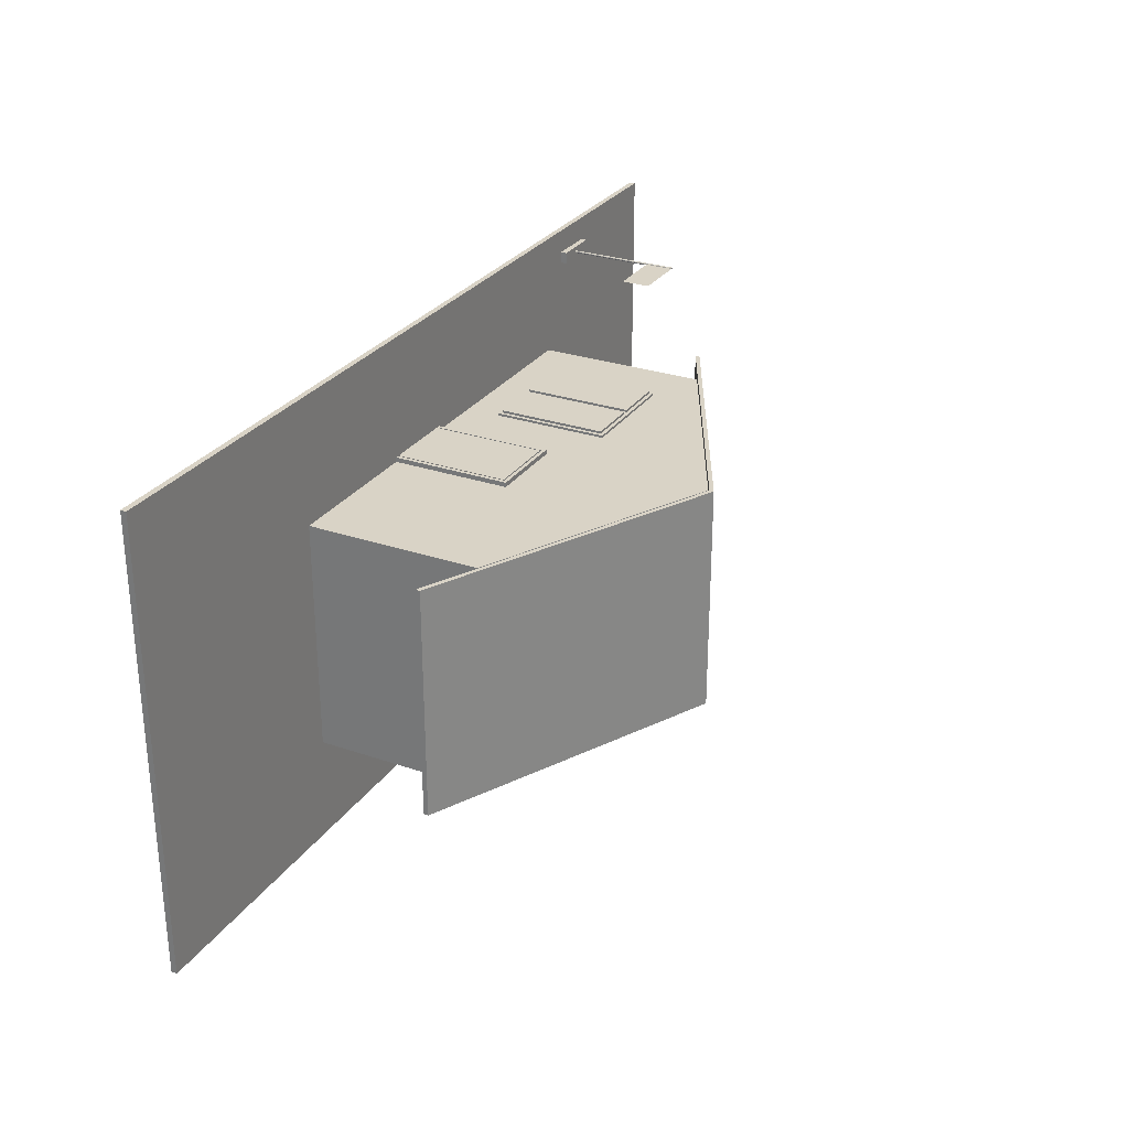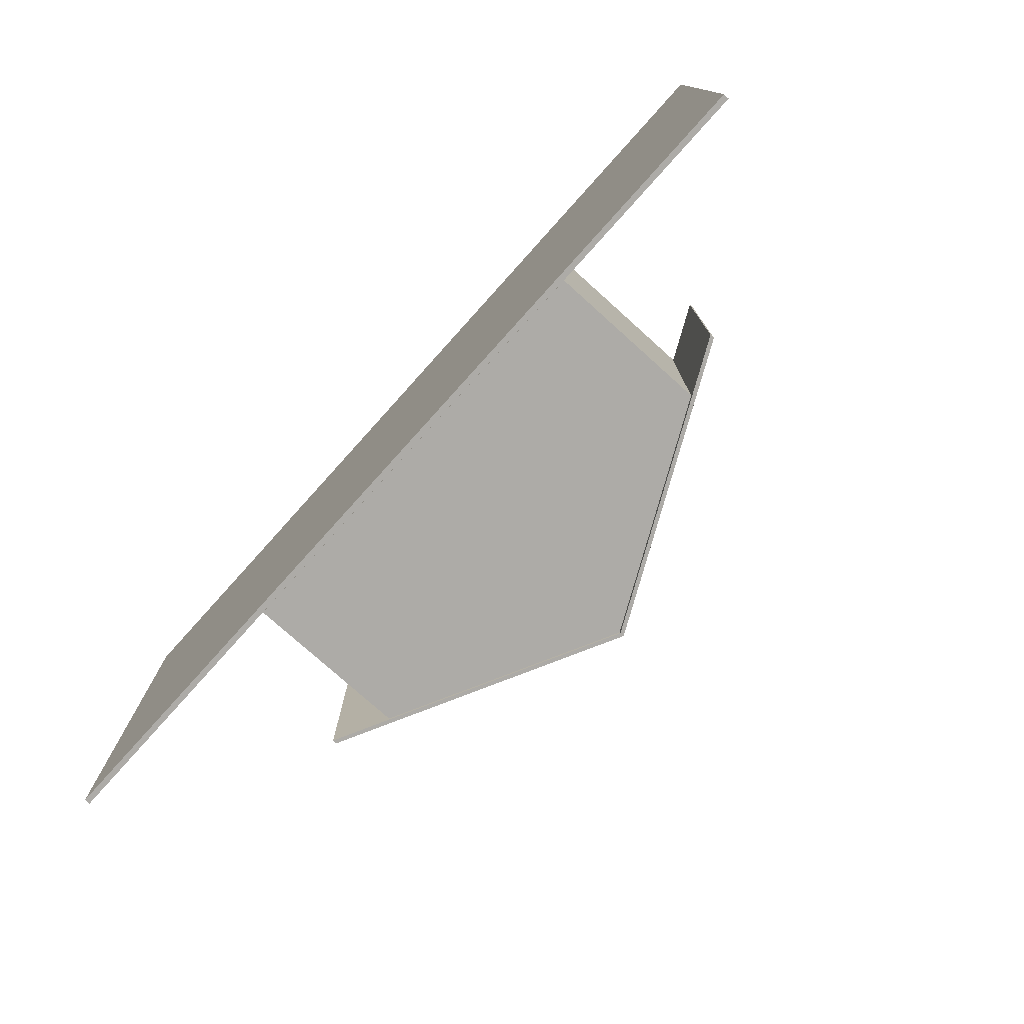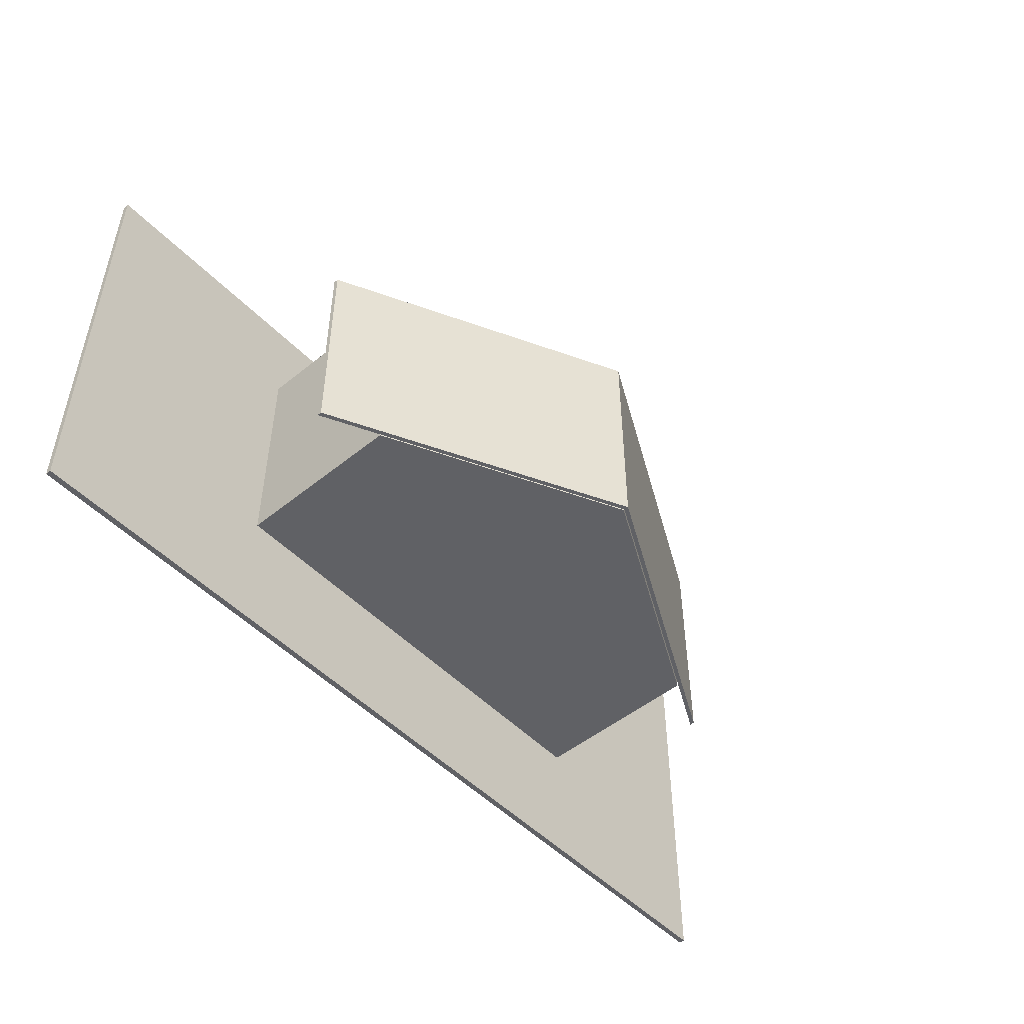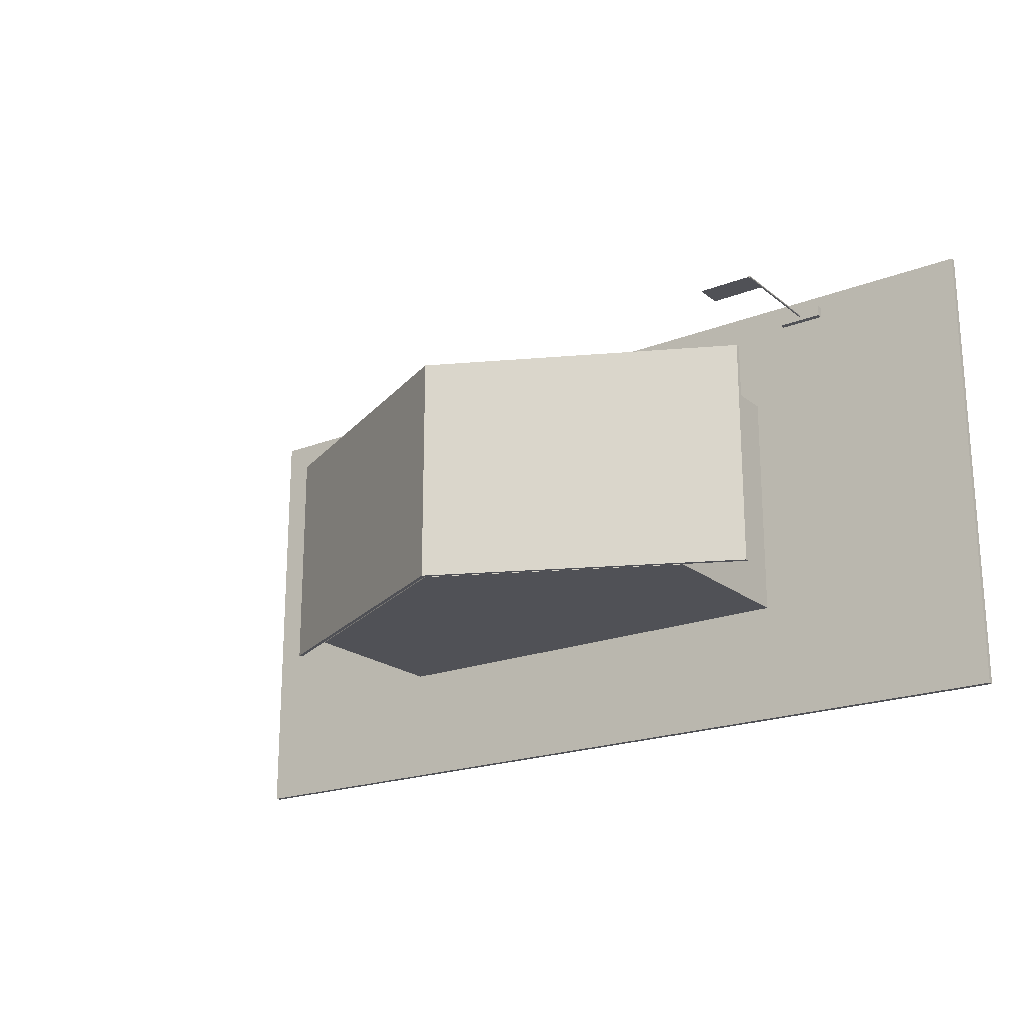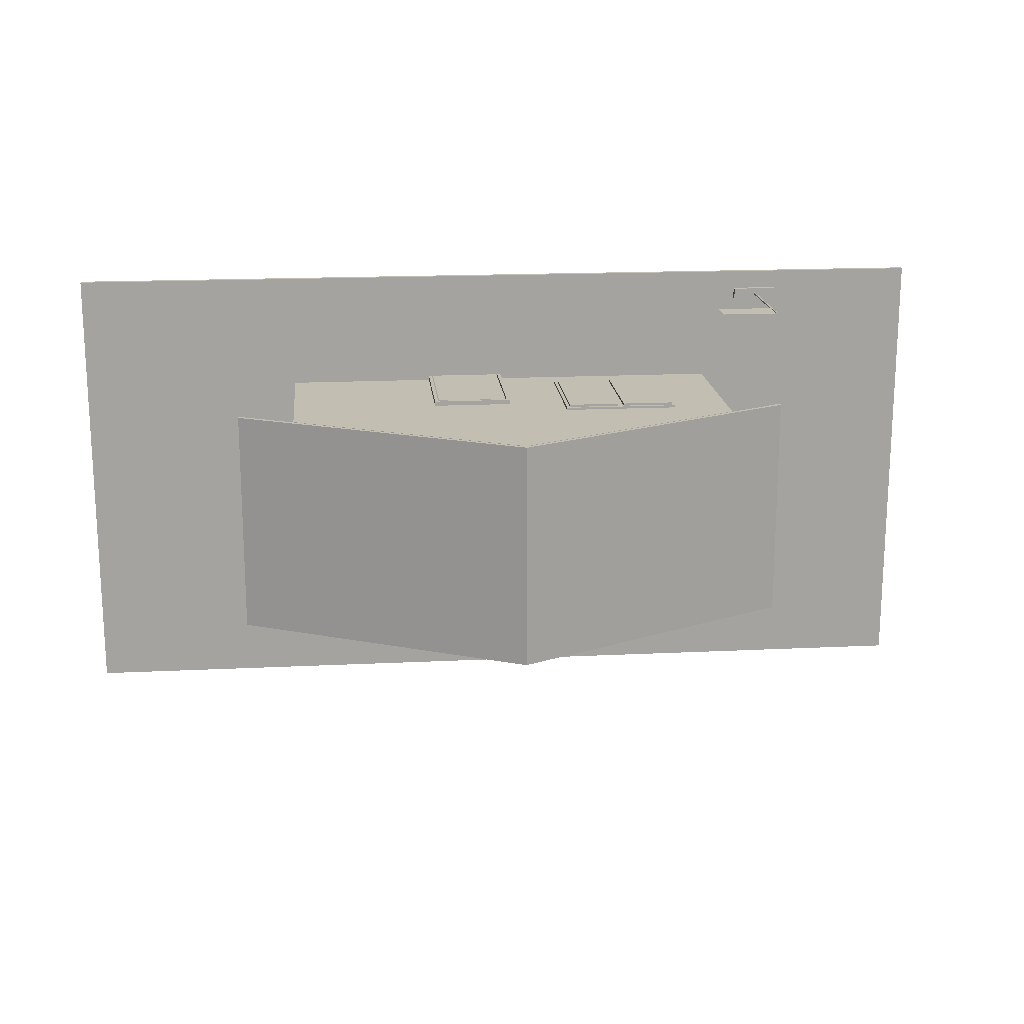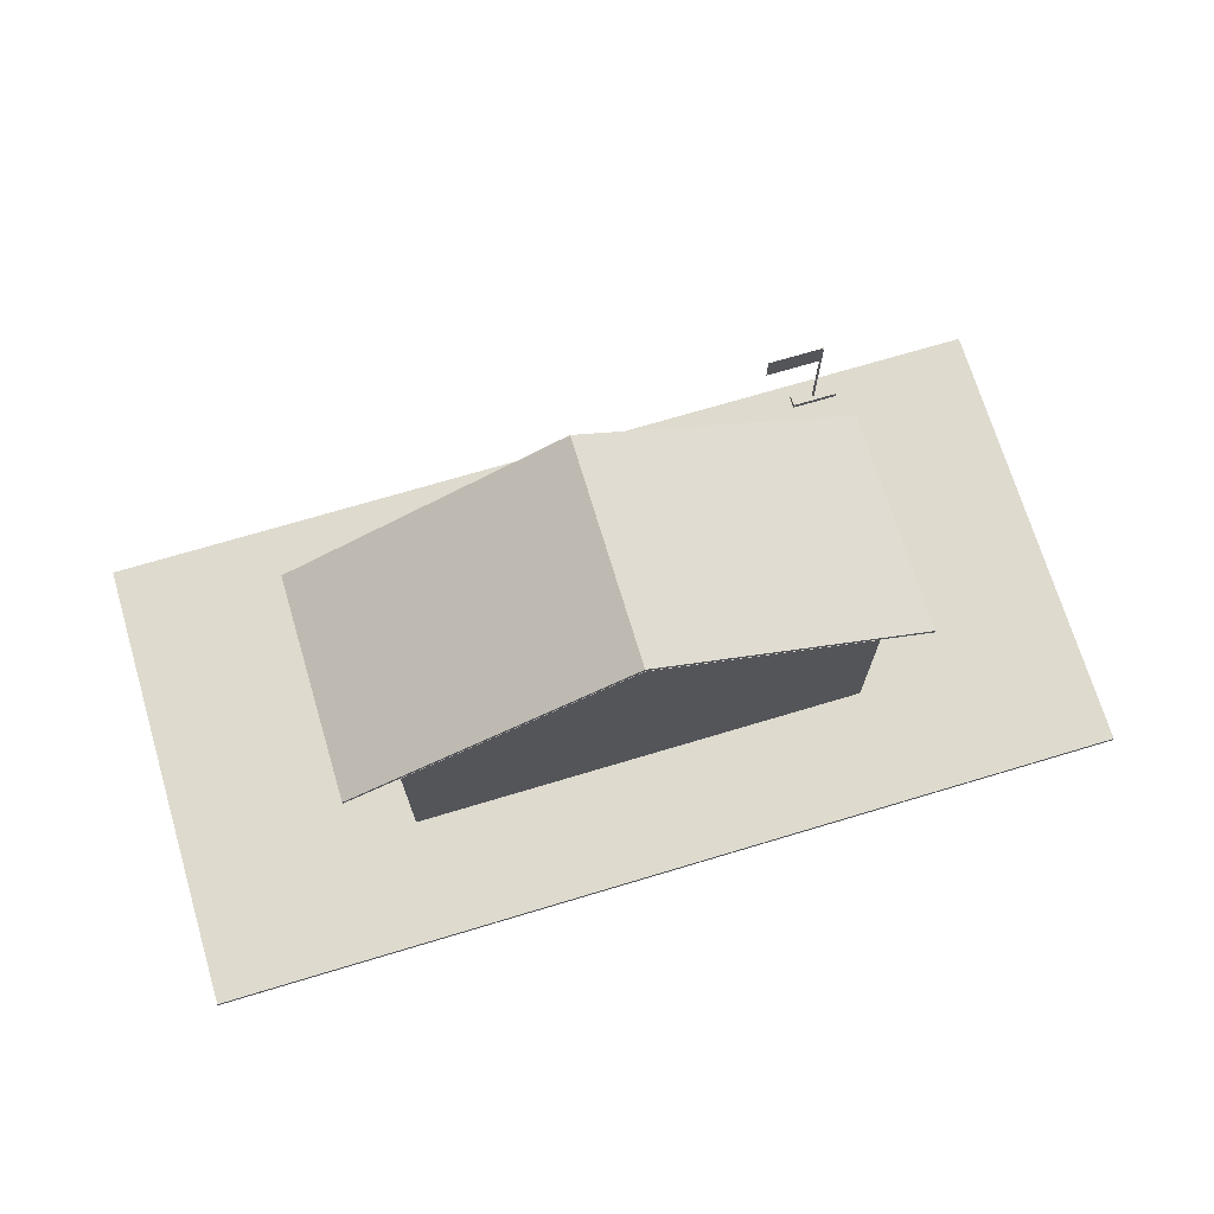
<metadata>
{"format":"obj","ext":"obj","renderer":"f3d","projection":"perspective","resolution":1024,"background":"white","views":[{"elev":28.3,"azim":117.4,"up":"+Z"},{"elev":-76.4,"azim":48.0,"up":"+Z"},{"elev":-49.8,"azim":131.8,"up":"+Z"},{"elev":-20.5,"azim":-144.6,"up":"+Z"},{"elev":17.5,"azim":174.5,"up":"+Z"},{"elev":71.2,"azim":163.3,"up":"+Y"}]}
</metadata>
<code>
v -0.4966 -0.08136 -0.2536
v 0.5034 -0.08136 -0.2536
v 0.5034 -0.08136 0.2464
v -0.4966 -0.08136 0.2464
v -0.4966 -0.08761 -0.2536
v 0.5034 -0.08761 -0.2536
v 0.5034 -0.08761 0.2464
v -0.4966 -0.08761 0.2464
v -0.2466 -0.06886 -0.1286
v 0.003401 -0.06886 -0.1286
v 0.0909 -0.06886 -0.1286
v 0.2534 -0.06886 -0.1286
v -0.2466 0.05614 -0.1286
v 0.003401 0.05614 -0.1286
v 0.0909 0.05614 -0.1286
v 0.2534 0.05614 -0.1286
v -0.2466 0.1186 -0.1286
v 0.2534 0.1186 -0.1286
v 0.003401 0.2436 -0.1286
v -0.2466 -0.06886 0.1214
v 0.003401 -0.06886 0.1214
v 0.0909 -0.06886 0.1214
v 0.2534 -0.06886 0.1214
v -0.2466 0.05614 0.1214
v 0.003401 0.05614 0.1214
v 0.0909 0.05614 0.1214
v 0.2534 0.05614 0.1214
v -0.2466 0.1186 0.1214
v 0.2534 0.1186 0.1214
v 0.003401 0.2436 0.1214
v -0.3091 0.09364 -0.1286
v 0.003401 0.2499 -0.1286
v 0.003401 0.2499 0.1214
v -0.3091 0.09364 0.1214
v -0.3091 0.08864 -0.1286
v 0.003401 0.2449 -0.1286
v 0.003401 0.2449 0.1214
v -0.3091 0.08864 0.1214
v 0.3159 0.09364 -0.1286
v 0.3159 0.09364 0.1214
v 0.3159 0.08864 -0.1286
v 0.3159 0.08864 0.1214
v 0.003401 -0.06886 0.1264
v 0.007151 -0.06886 0.1264
v 0.007151 0.05614 0.1264
v 0.003401 0.05614 0.1264
v 0.0909 0.05614 0.1264
v 0.0909 0.05989 0.1264
v 0.003401 0.05989 0.1264
v 0.08715 -0.06886 0.1264
v 0.0909 -0.06886 0.1264
v 0.08715 0.05614 0.1264
v 0.007151 -0.06886 0.1214
v 0.007151 0.05614 0.1214
v 0.0909 0.05989 0.1214
v 0.003401 0.05989 0.1214
v 0.08715 -0.06886 0.1214
v 0.08715 0.05614 0.1214
v -0.3078 0.05614 0.2214
v -0.3081 0.05614 0.2221
v -0.3078 -0.06886 0.2214
v -0.3081 -0.06886 0.2221
v -0.3091 -0.06886 0.2214
v -0.3091 0.05614 0.2214
v -0.3087 0.05614 0.2226
v -0.3087 -0.06886 0.2226
v -0.3095 0.05614 0.2226
v -0.3095 -0.06886 0.2226
v -0.3101 0.05614 0.2221
v -0.3101 -0.06886 0.2221
v -0.3103 0.05614 0.2214
v -0.3103 -0.06886 0.2214
v -0.3101 0.05614 0.2207
v -0.3101 -0.06886 0.2207
v -0.3095 0.05614 0.2202
v -0.3095 -0.06886 0.2202
v -0.3087 0.05614 0.2202
v -0.3087 -0.06886 0.2202
v -0.3081 0.05614 0.2207
v -0.3081 -0.06886 0.2207
v -0.3341 -0.07198 0.2152
v -0.2841 -0.07198 0.2152
v -0.2841 -0.06573 0.2152
v -0.3341 -0.06573 0.2152
v -0.3341 -0.07198 0.2277
v -0.2841 -0.07198 0.2277
v -0.2841 -0.06573 0.2277
v -0.3341 -0.06573 0.2277
v -0.3091 0.02489 0.2214
v -0.2466 0.02489 0.2214
v -0.2466 0.05614 0.2214
v 0.008401 -0.06886 0.1264
v 0.008401 0.05489 0.1264
v 0.0859 0.05489 0.1264
v 0.0859 -0.06886 0.1264
v -0.1841 -0.03136 0.1189
v -0.0591 -0.03136 0.1189
v -0.0591 0.09364 0.1189
v -0.1841 0.09364 0.1189
v -0.1841 -0.03136 0.1239
v -0.0591 -0.03136 0.1239
v -0.0591 0.09364 0.1239
v -0.1841 0.09364 0.1239
v -0.1816 -0.02886 0.1214
v -0.1253 -0.02886 0.1214
v -0.1253 0.08989 0.1214
v -0.1816 0.08989 0.1214
v -0.1816 -0.02886 0.1264
v -0.1253 -0.02886 0.1264
v -0.1253 0.08989 0.1264
v -0.1816 0.08989 0.1264
v -0.1191 -0.02886 0.1214
v -0.06285 -0.02886 0.1214
v -0.06285 0.08989 0.1214
v -0.1191 0.08989 0.1214
v -0.1191 -0.02886 0.1264
v -0.06285 -0.02886 0.1264
v -0.06285 0.08989 0.1264
v -0.1191 0.08989 0.1264
f 1 2 3
f 1 2 3
f 5 6 7
f 1 2 6
f 2 3 7
f 3 4 8
f 4 1 5
f 9 10 14
f 11 12 16
f 13 16 18
f 17 18 19
f 10 11 15
f 20 21 25
f 23 27 26
f 24 27 29
f 28 29 30
f 9 17 28
f 9 12 23
f 12 18 29
f 18 29 30
f 17 19 30
f 31 32 33
f 31 32 33
f 35 36 37
f 35 36 32
f 36 37 33
f 37 38 34
f 38 35 31
f 39 32 33
f 39 32 33
f 41 36 37
f 41 36 32
f 36 37 33
f 37 42 40
f 42 41 39
f 43 44 45
f 46 47 48
f 50 51 47
f 21 53 54
f 25 26 55
f 57 22 26
f 44 53 54
f 43 21 56
f 46 52 58
f 50 57 58
f 51 22 55
f 49 48 55
f 59 60 61
f 60 62 61
f 63 61 62
f 64 60 59
f 60 65 62
f 65 66 62
f 63 62 66
f 64 65 60
f 65 67 66
f 67 68 66
f 63 66 68
f 64 67 65
f 67 69 68
f 69 70 68
f 63 68 70
f 64 69 67
f 69 71 70
f 71 72 70
f 63 70 72
f 64 71 69
f 71 73 72
f 73 74 72
f 63 72 74
f 64 73 71
f 73 75 74
f 75 76 74
f 63 74 76
f 64 75 73
f 75 77 76
f 77 78 76
f 63 76 78
f 64 77 75
f 77 79 78
f 79 80 78
f 63 78 80
f 64 79 77
f 79 59 80
f 59 61 80
f 63 80 61
f 64 59 79
f 81 84 82
f 82 84 83
f 81 86 85
f 81 82 86
f 81 85 84
f 84 85 88
f 84 88 87
f 84 87 83
f 82 87 86
f 82 83 87
f 86 88 85
f 86 87 88
f 89 90 91
f 92 93 94
f 96 97 98
f 100 101 102
f 97 101 102
f 98 102 103
f 99 103 100
f 96 97 101
f 104 105 106
f 108 109 110
f 105 109 110
f 106 110 111
f 107 111 108
f 104 105 109
f 112 113 114
f 116 117 118
f 113 117 118
f 114 118 119
f 115 119 116
f 112 113 117
f 1 3 4
f 1 3 4
f 5 7 8
f 1 6 5
f 2 7 6
f 3 8 7
f 4 5 8
f 9 14 13
f 11 16 15
f 13 18 17
f 10 15 14
f 20 25 24
f 23 26 22
f 24 29 28
f 9 28 20
f 9 23 20
f 12 29 23
f 18 30 19
f 17 30 28
f 31 33 34
f 31 33 34
f 35 37 38
f 35 32 31
f 36 33 32
f 37 34 33
f 38 31 34
f 39 33 40
f 39 33 40
f 41 37 42
f 41 32 39
f 36 33 32
f 37 40 33
f 42 39 40
f 43 45 46
f 46 48 49
f 50 47 52
f 21 54 25
f 25 55 56
f 57 26 58
f 44 54 45
f 43 56 49
f 46 58 54
f 50 58 52
f 51 55 48
f 49 55 56
f 89 91 64
f 92 94 95
f 96 98 99
f 100 102 103
f 97 102 98
f 98 103 99
f 99 100 96
f 96 101 100
f 104 106 107
f 108 110 111
f 105 110 106
f 106 111 107
f 107 108 104
f 104 109 108
f 112 114 115
f 116 118 119
f 113 118 114
f 114 119 115
f 115 116 112
f 112 117 116

</code>
